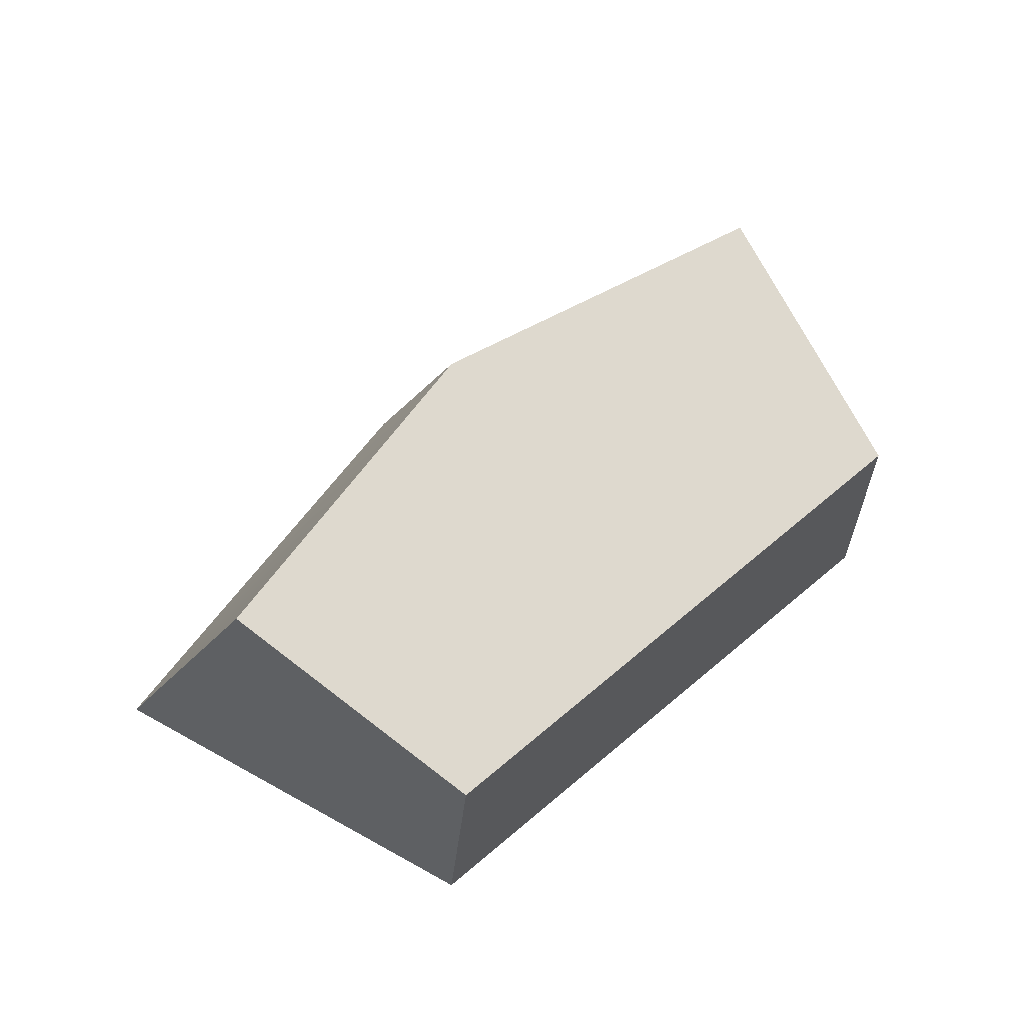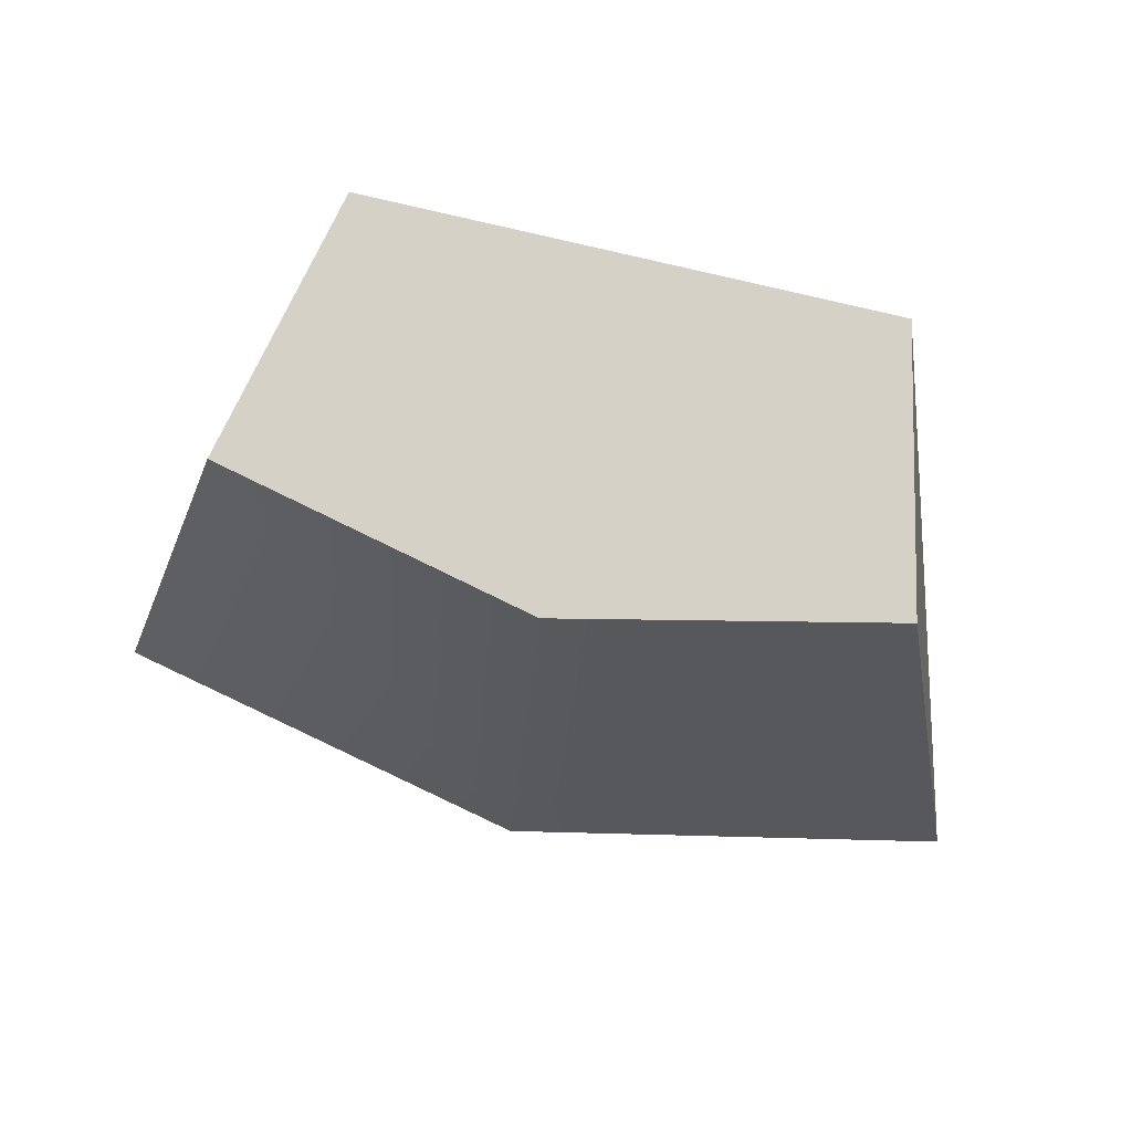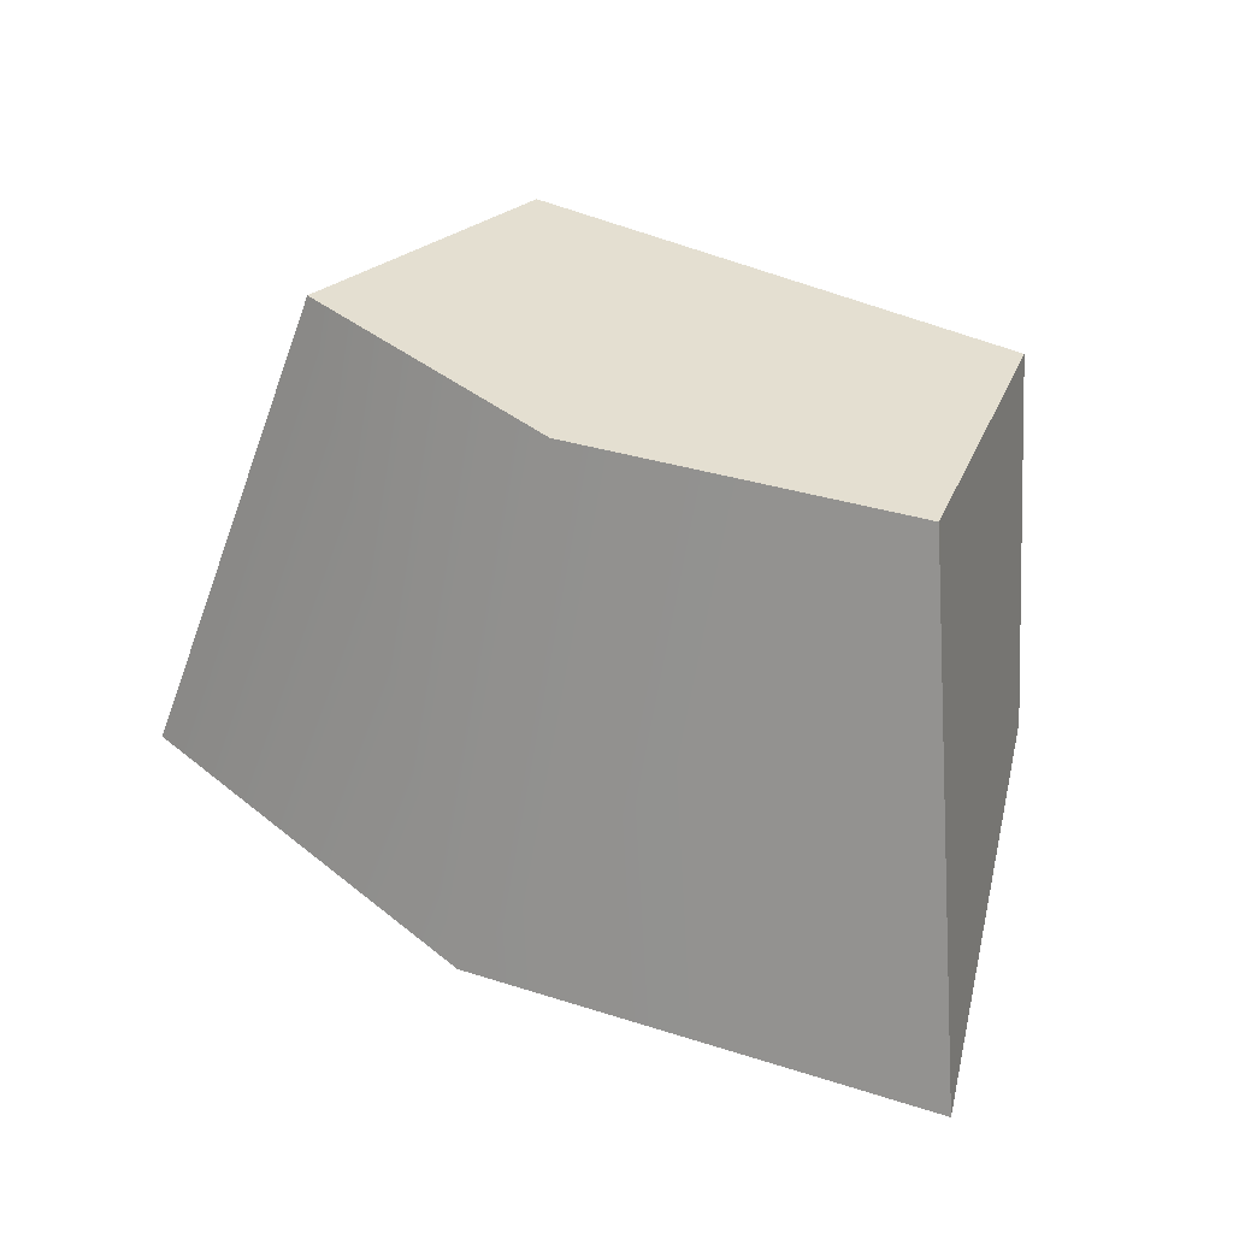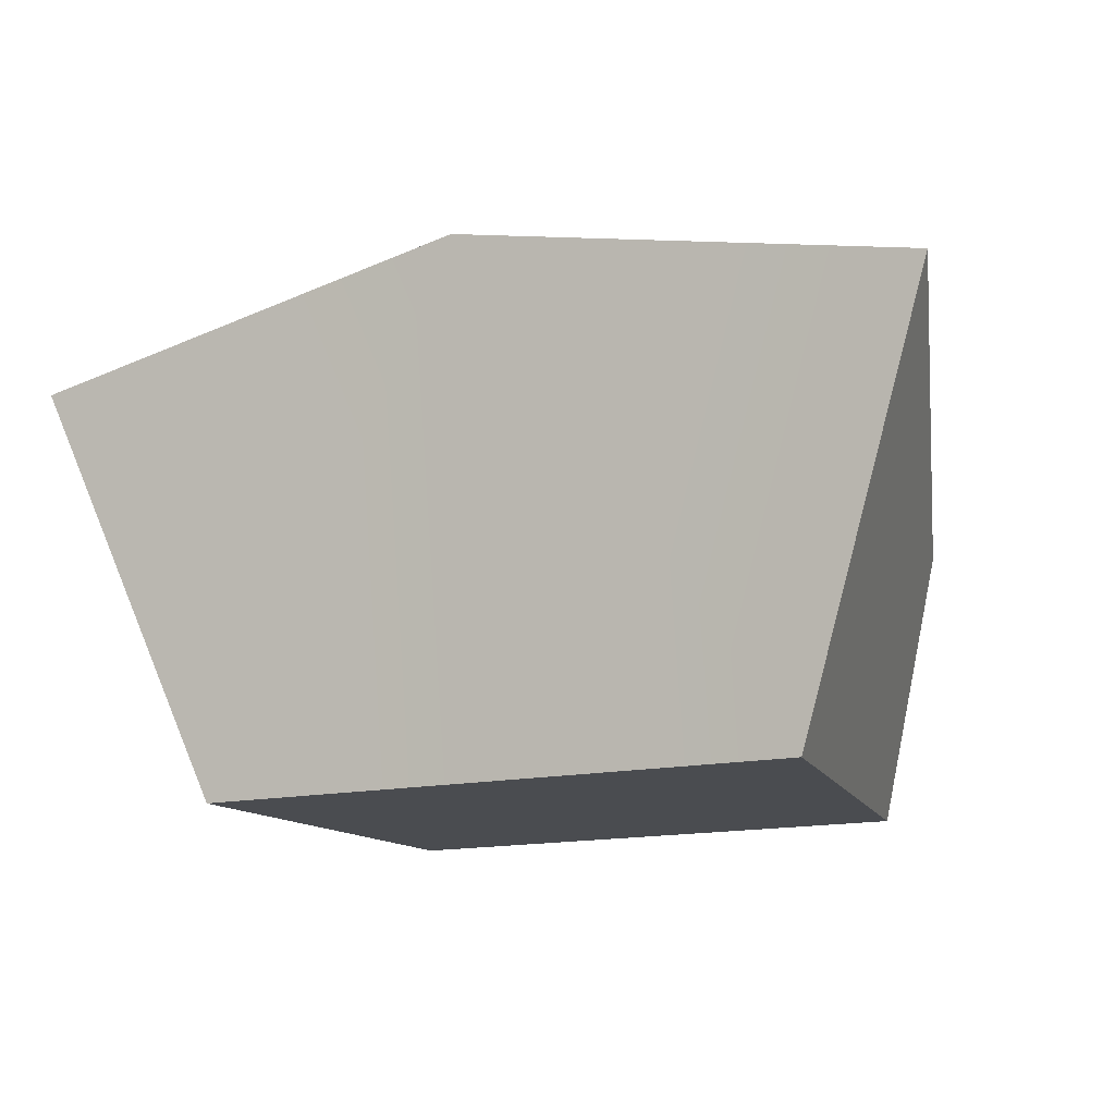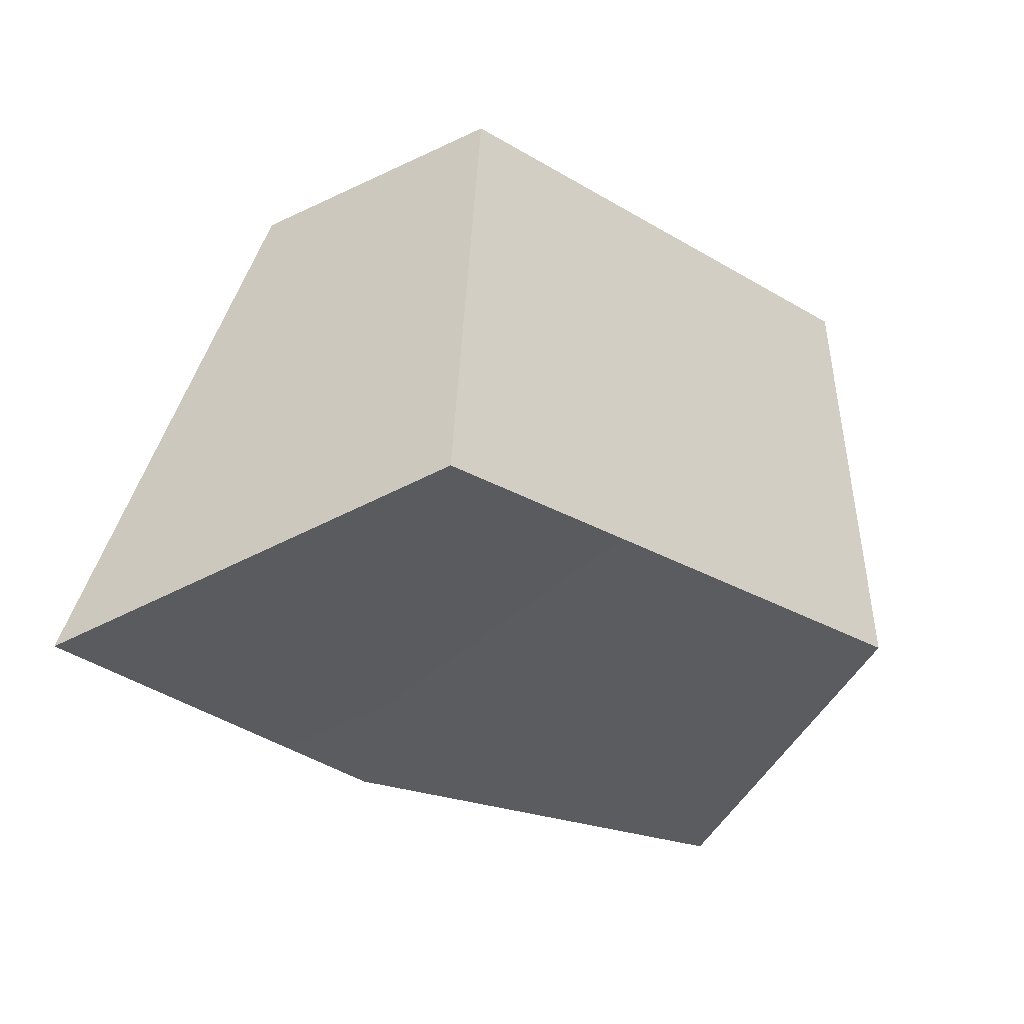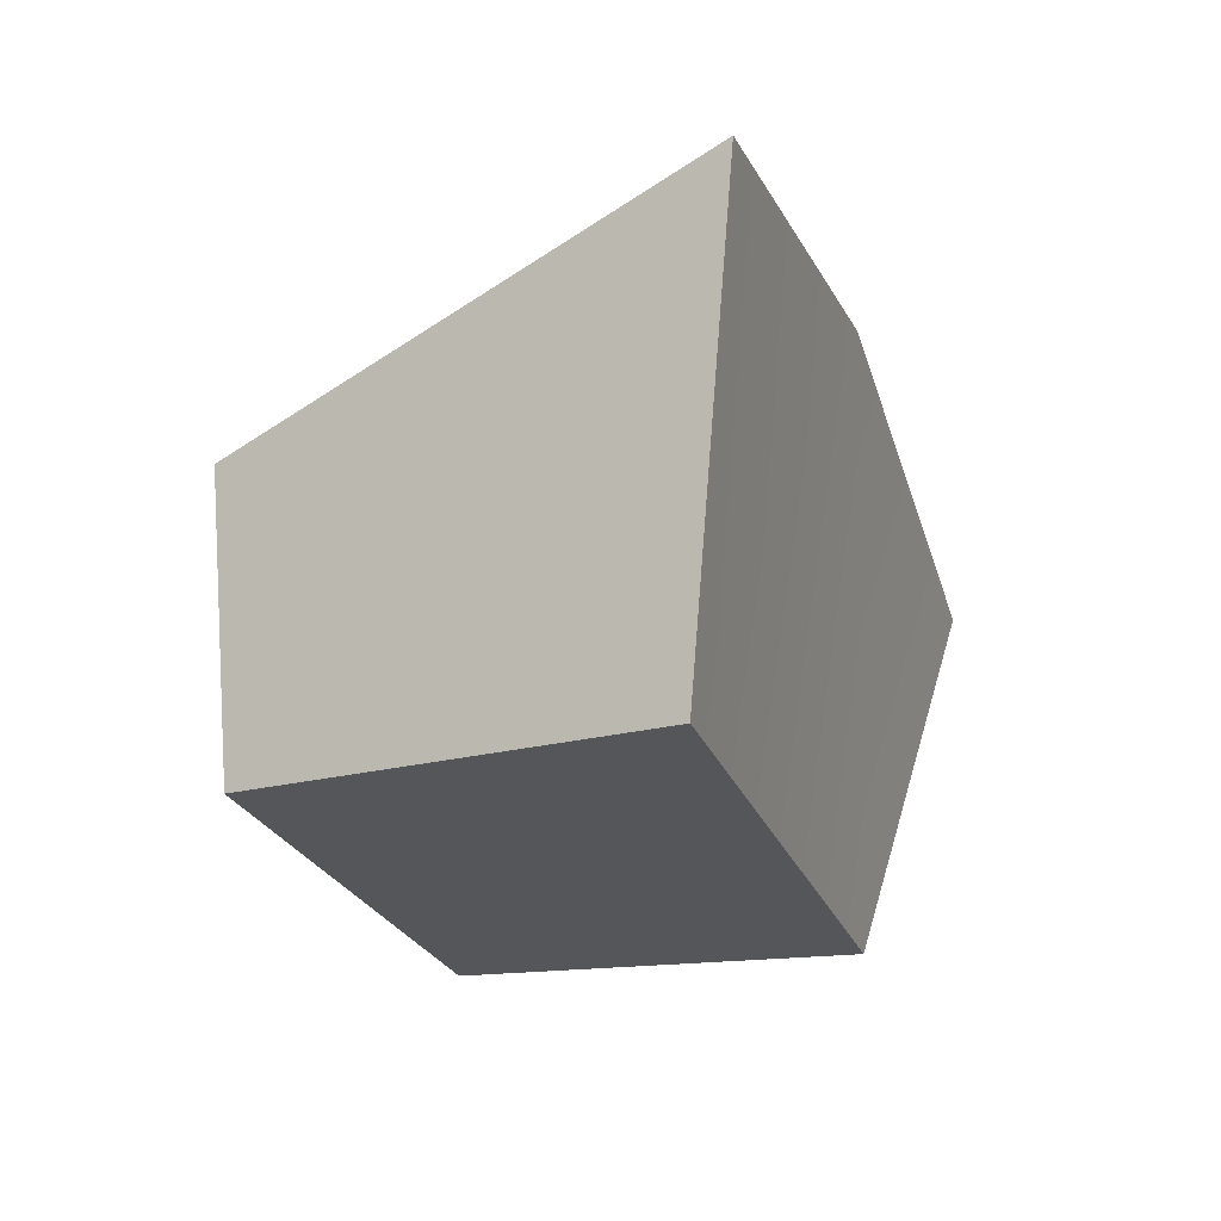
<metadata>
{"format":"obj","ext":"obj","renderer":"f3d","projection":"perspective","resolution":1024,"background":"white","views":[{"elev":71.6,"azim":-39.8,"up":"+Z"},{"elev":79.2,"azim":-166.7,"up":"+Z"},{"elev":36.7,"azim":-145.8,"up":"+Z"},{"elev":-15.8,"azim":-156.2,"up":"+Y"},{"elev":-28.0,"azim":-41.7,"up":"+Z"},{"elev":-25.6,"azim":107.9,"up":"+Y"}]}
</metadata>
<code>
g parts_col_154
v -4.947 -3.565 -3.328
v 0.03529 4.813 -4.717
v -7.449 3.24 -4.717
v 0.024 -3.565 -3.328
v 4.947 -3.565 -3.328
v 7.449 3.24 -4.717
v -4.34 -3.479 3.328
v -5.348 1.02 3.328
v 0.02305 2.214 3.328
v 0.0187 -3.479 3.328
v 4.34 -3.479 3.328
v 5.348 1.02 3.328
v 0.024 -3.565 -3.328
v -4.947 -3.565 -3.328
v -4.34 -3.479 3.328
v 0.0187 -3.479 3.328
v 4.34 -3.479 3.328
v 4.947 -3.565 -3.328
v 4.947 -3.565 -3.328
v 4.34 -3.479 3.328
v 5.348 1.02 3.328
v 7.449 3.24 -4.717
v 0.03529 4.813 -4.717
v 7.449 3.24 -4.717
v 5.348 1.02 3.328
v 0.02305 2.214 3.328
v -5.348 1.02 3.328
v -7.449 3.24 -4.717
v -7.449 3.24 -4.717
v -5.348 1.02 3.328
v -4.34 -3.479 3.328
v -4.947 -3.565 -3.328
g parts_col_154_0
f 3 2 1
f 2 4 1
f 5 4 2
f 6 5 2
f 9 8 7
f 10 9 7
f 9 10 11
f 12 9 11
f 15 14 13
f 16 15 13
f 17 16 13
f 18 17 13
f 21 20 19
f 22 21 19
f 25 24 23
f 26 25 23
f 27 26 23
f 28 27 23
f 31 30 29
f 32 31 29

</code>
